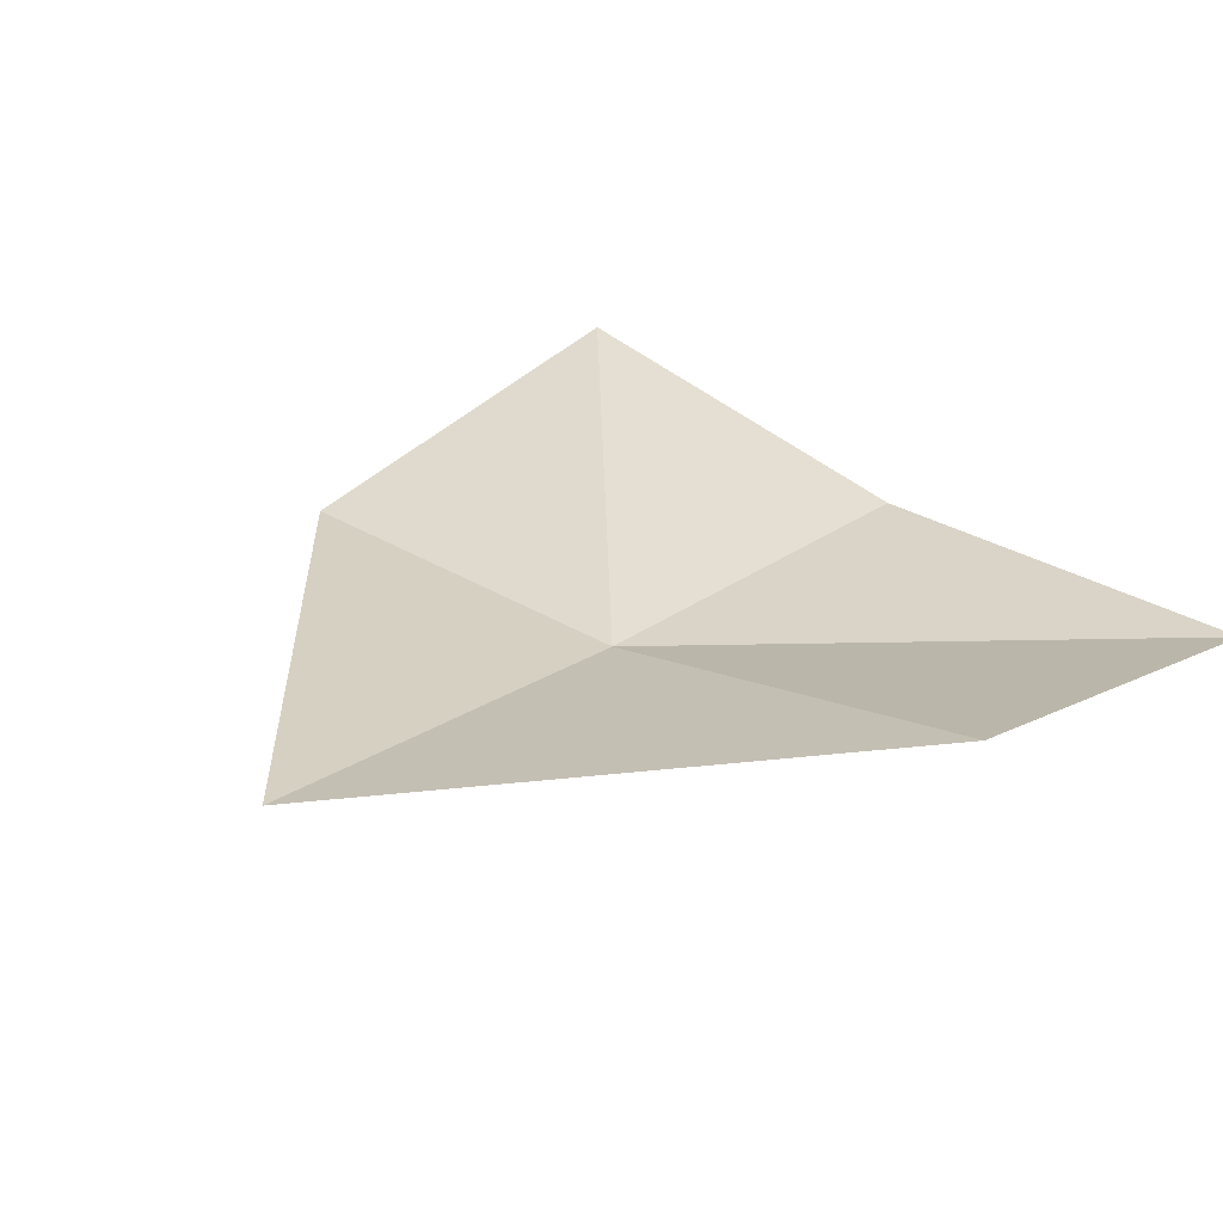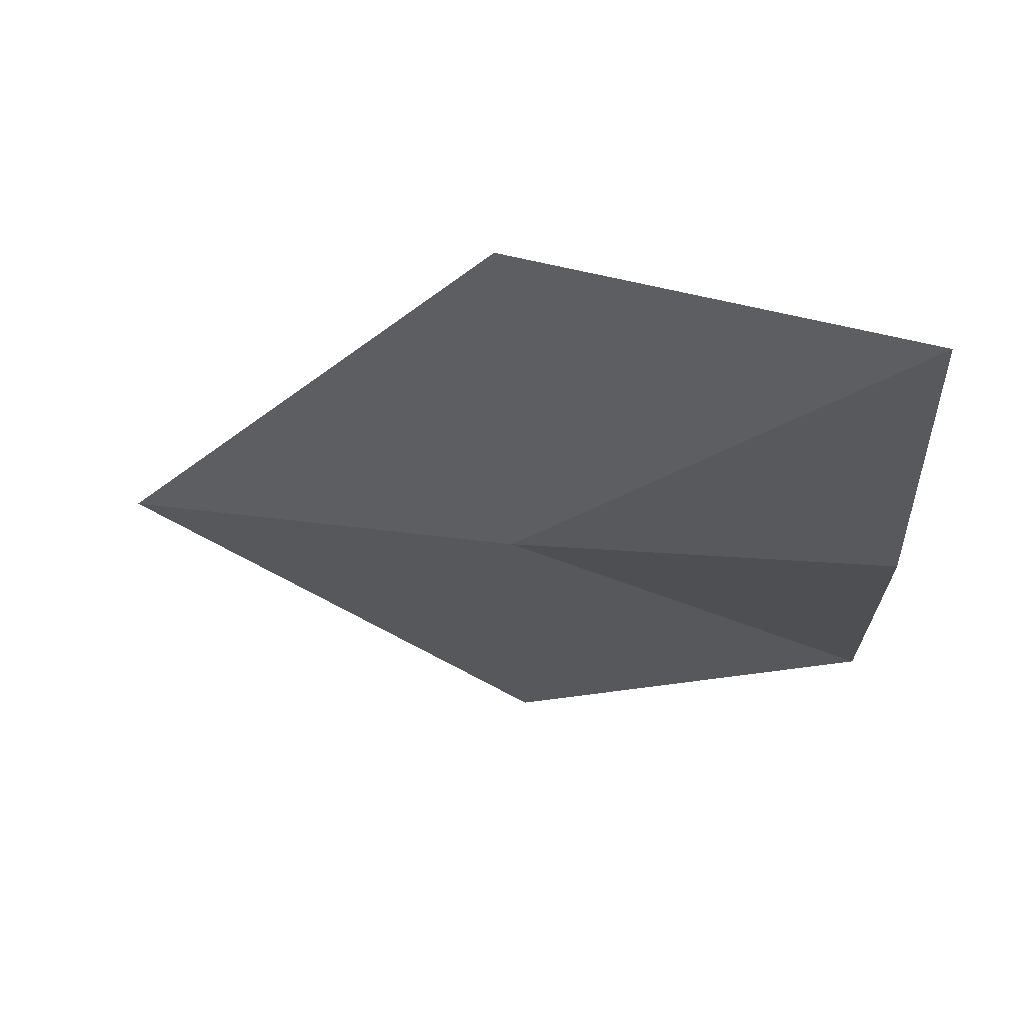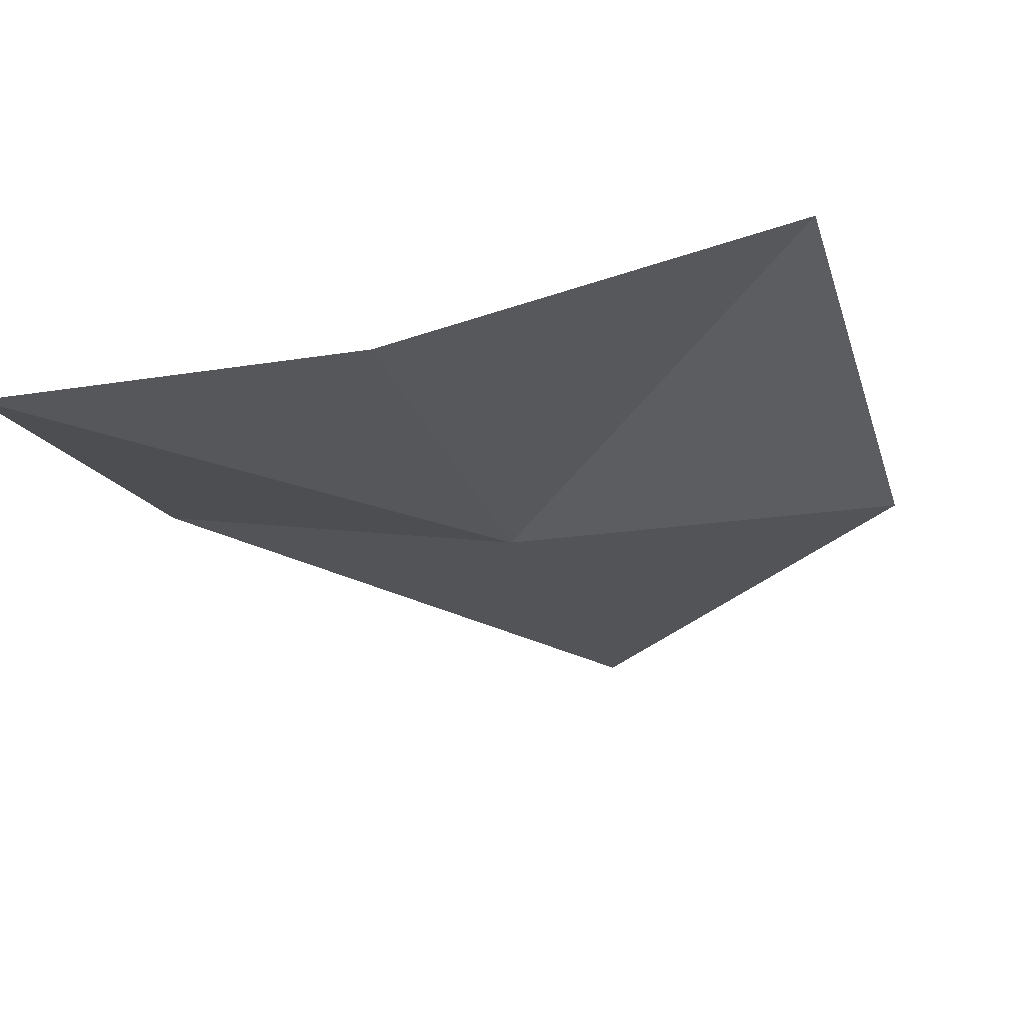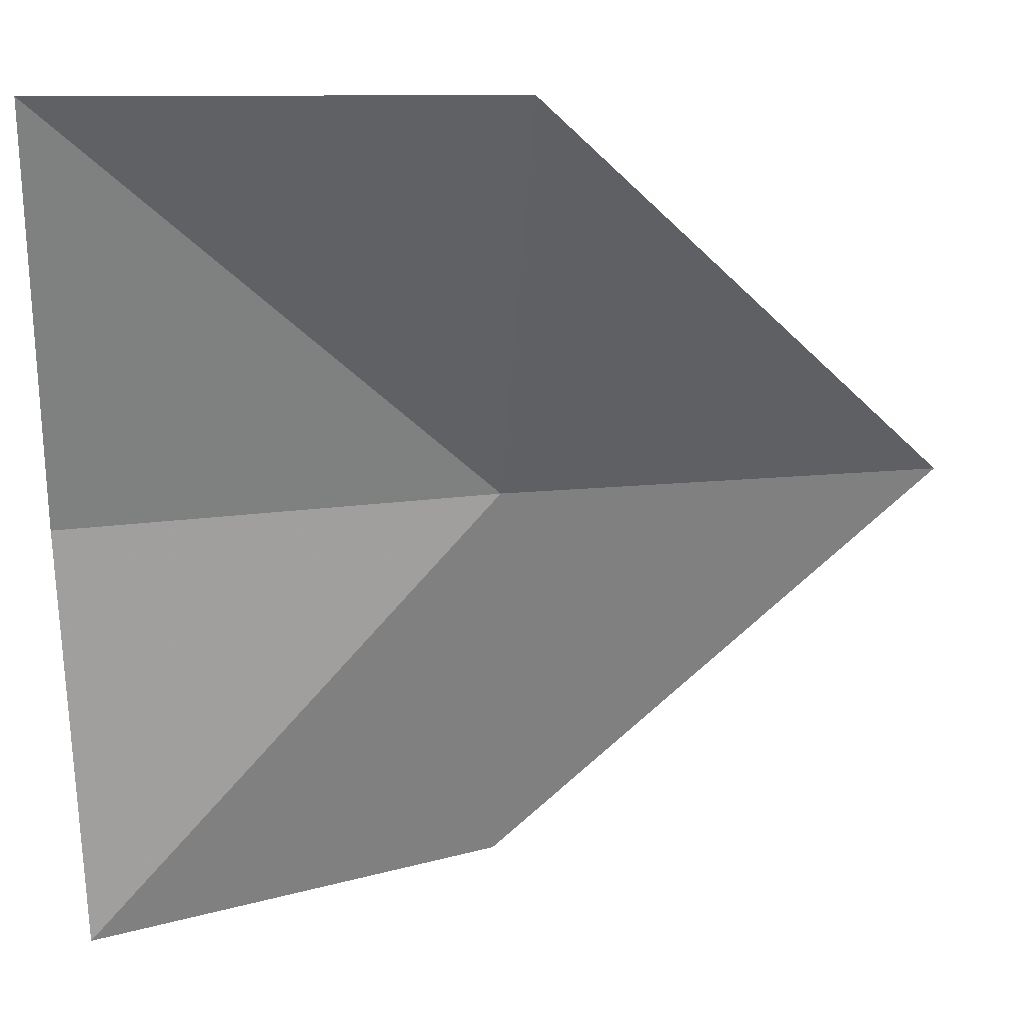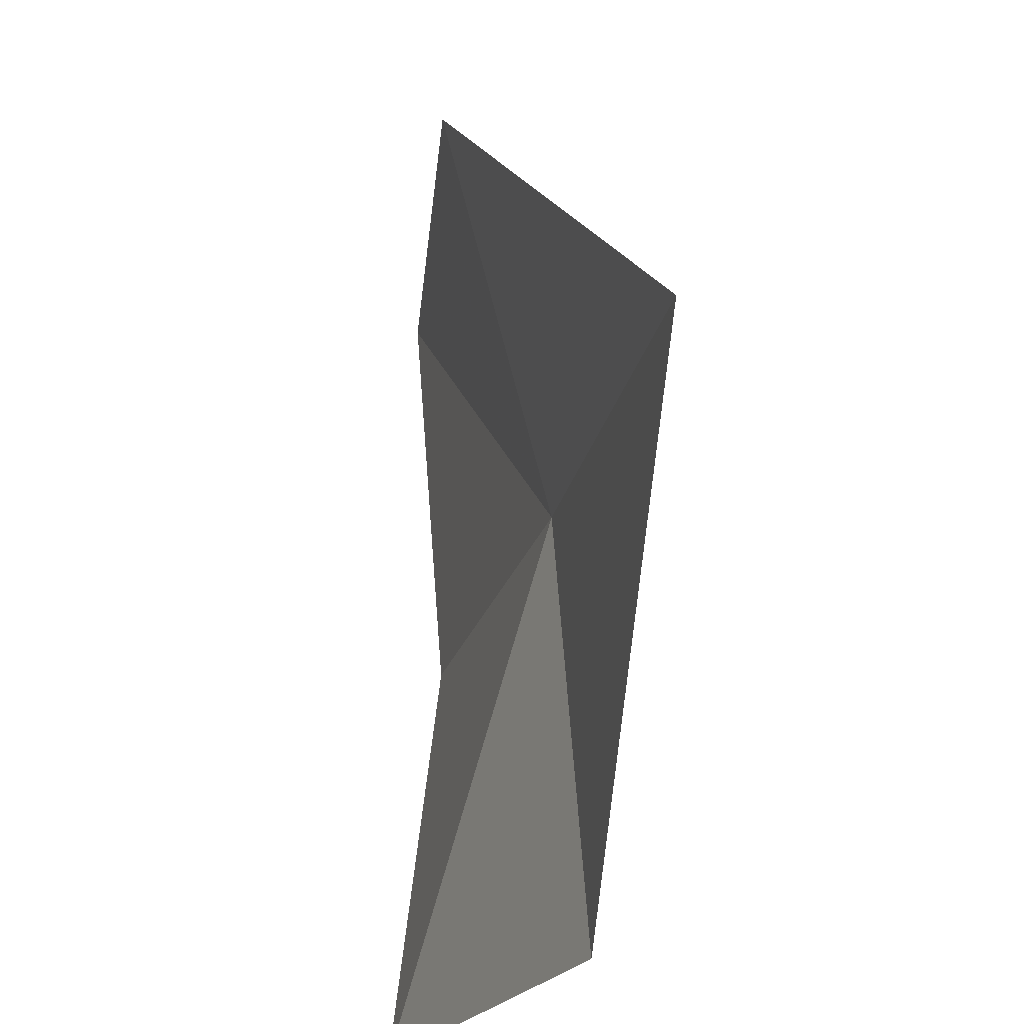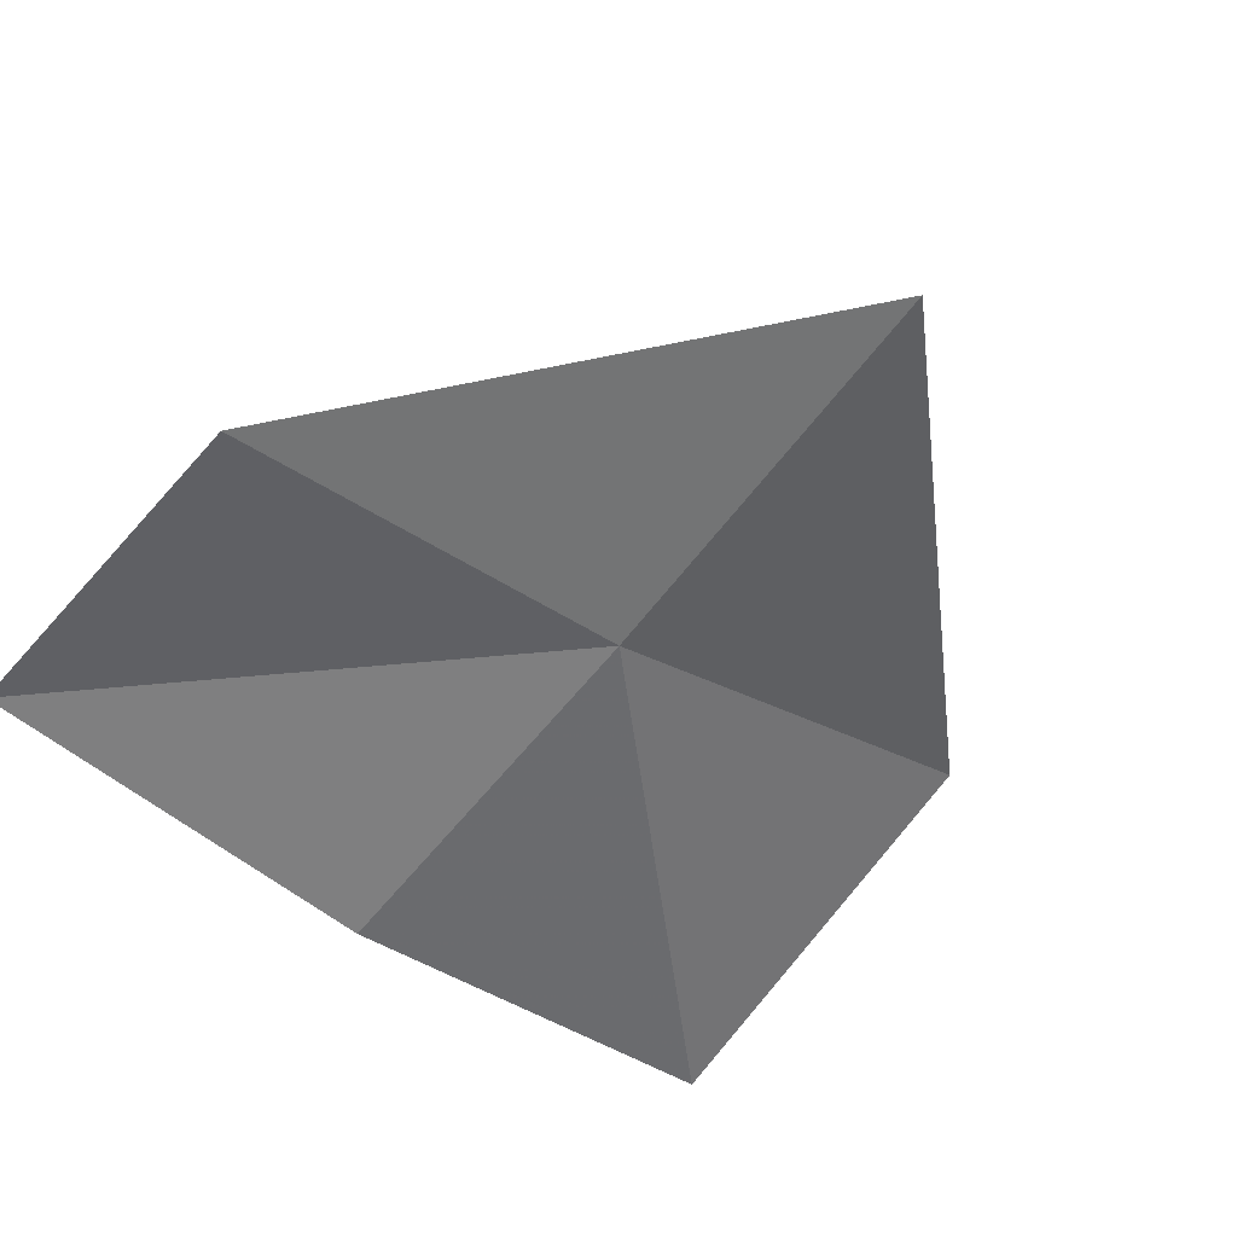
<metadata>
{"format":"obj","ext":"obj","renderer":"f3d","projection":"perspective","resolution":1024,"background":"white","views":[{"elev":35.0,"azim":133.5,"up":"+Z"},{"elev":-25.0,"azim":-177.7,"up":"+Z"},{"elev":-32.4,"azim":-72.0,"up":"+Z"},{"elev":25.7,"azim":-15.6,"up":"+Y"},{"elev":-25.2,"azim":69.6,"up":"+Y"},{"elev":-52.2,"azim":52.4,"up":"+Z"}]}
</metadata>
<code>
v 0.6 0.4667 0.01085
v 0.6 0.6 0.04695
v 0.4667 0.6 0.01085
v 0.4667 0.4667 0
v 0.7333 0.4667 0.02913
v 0.6 0.3333 0
v 0.4667 0.3327 0.01612
f 1 2 3
f 1 3 4
f 1 5 2
f 1 6 5
f 1 7 6
f 1 4 7

</code>
